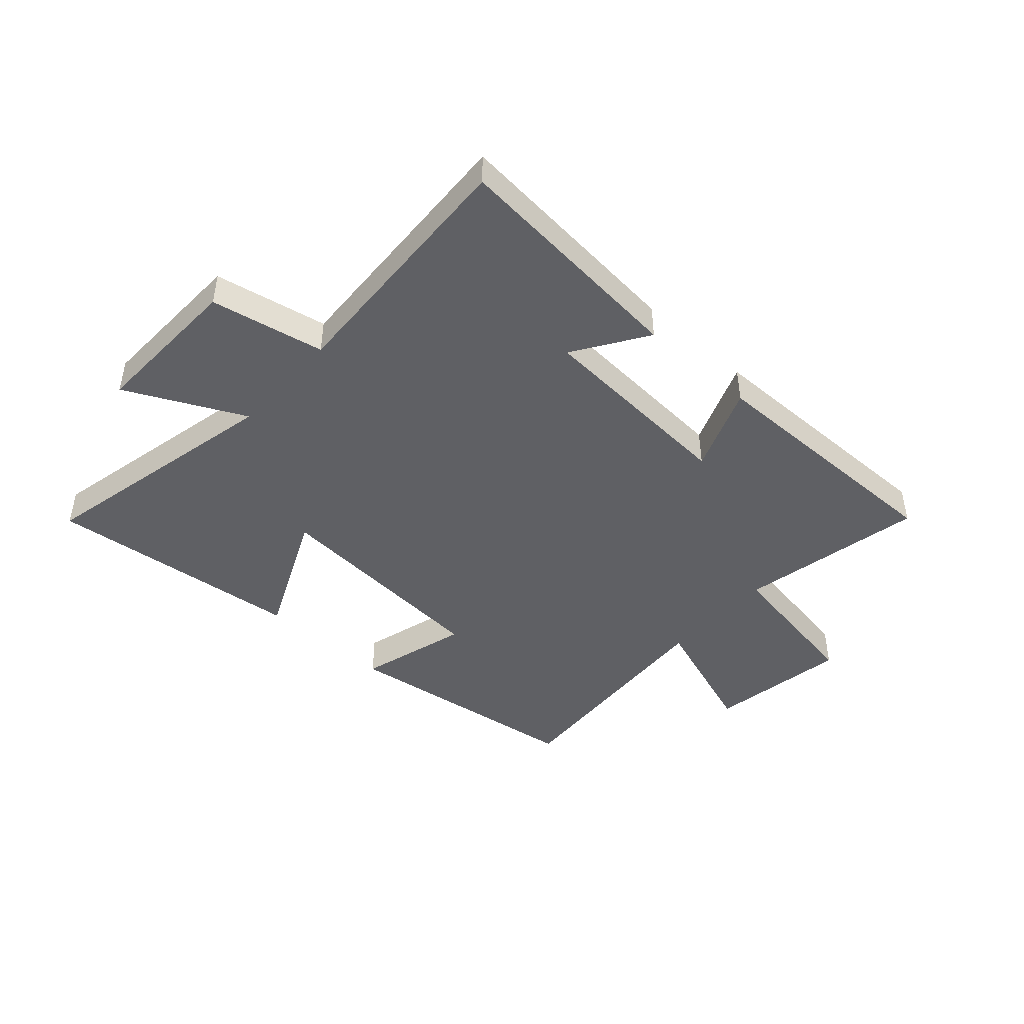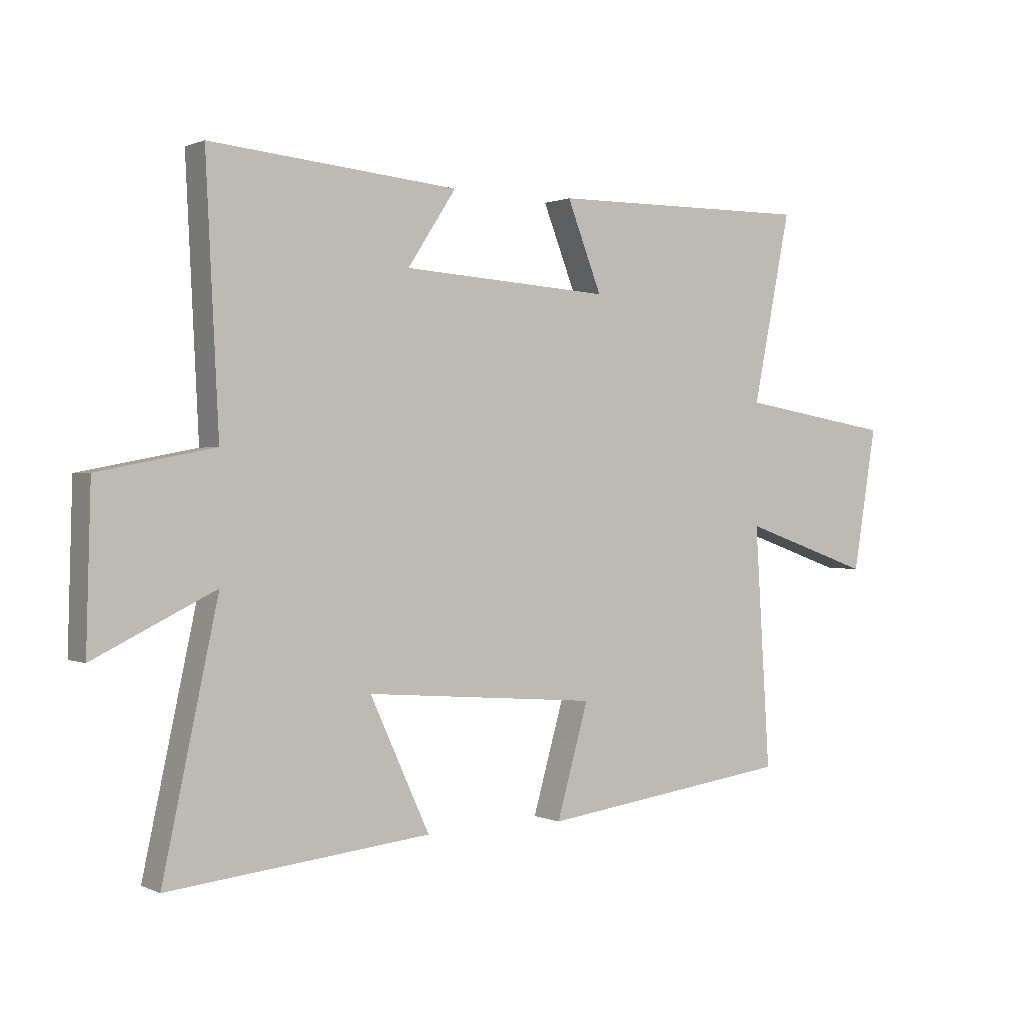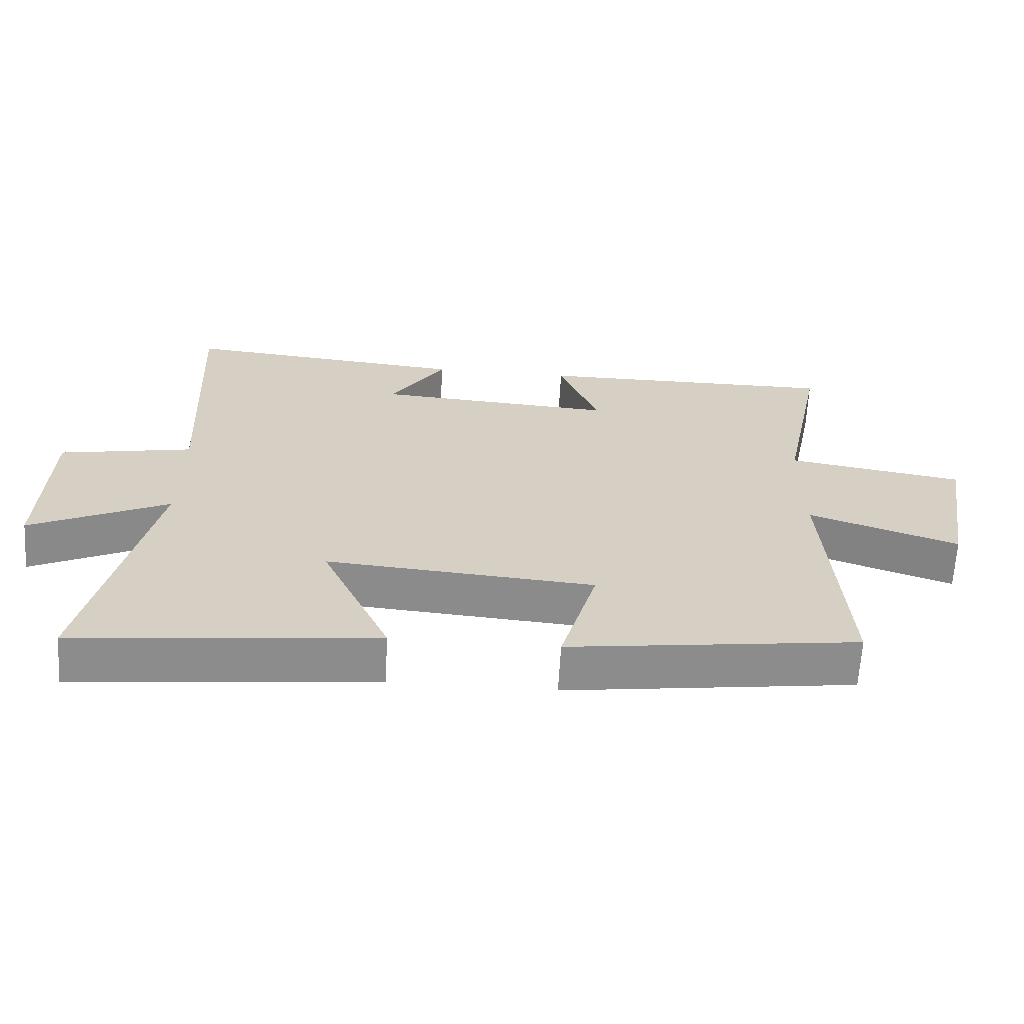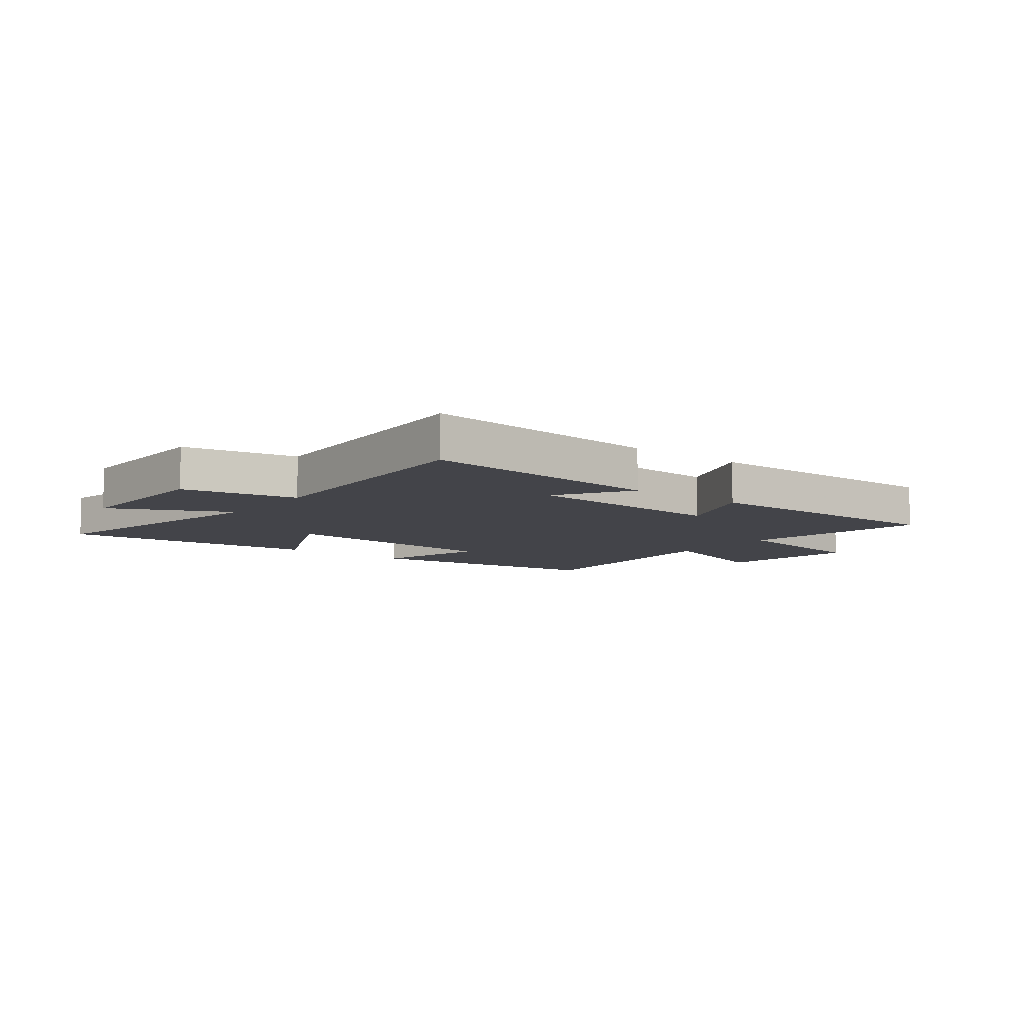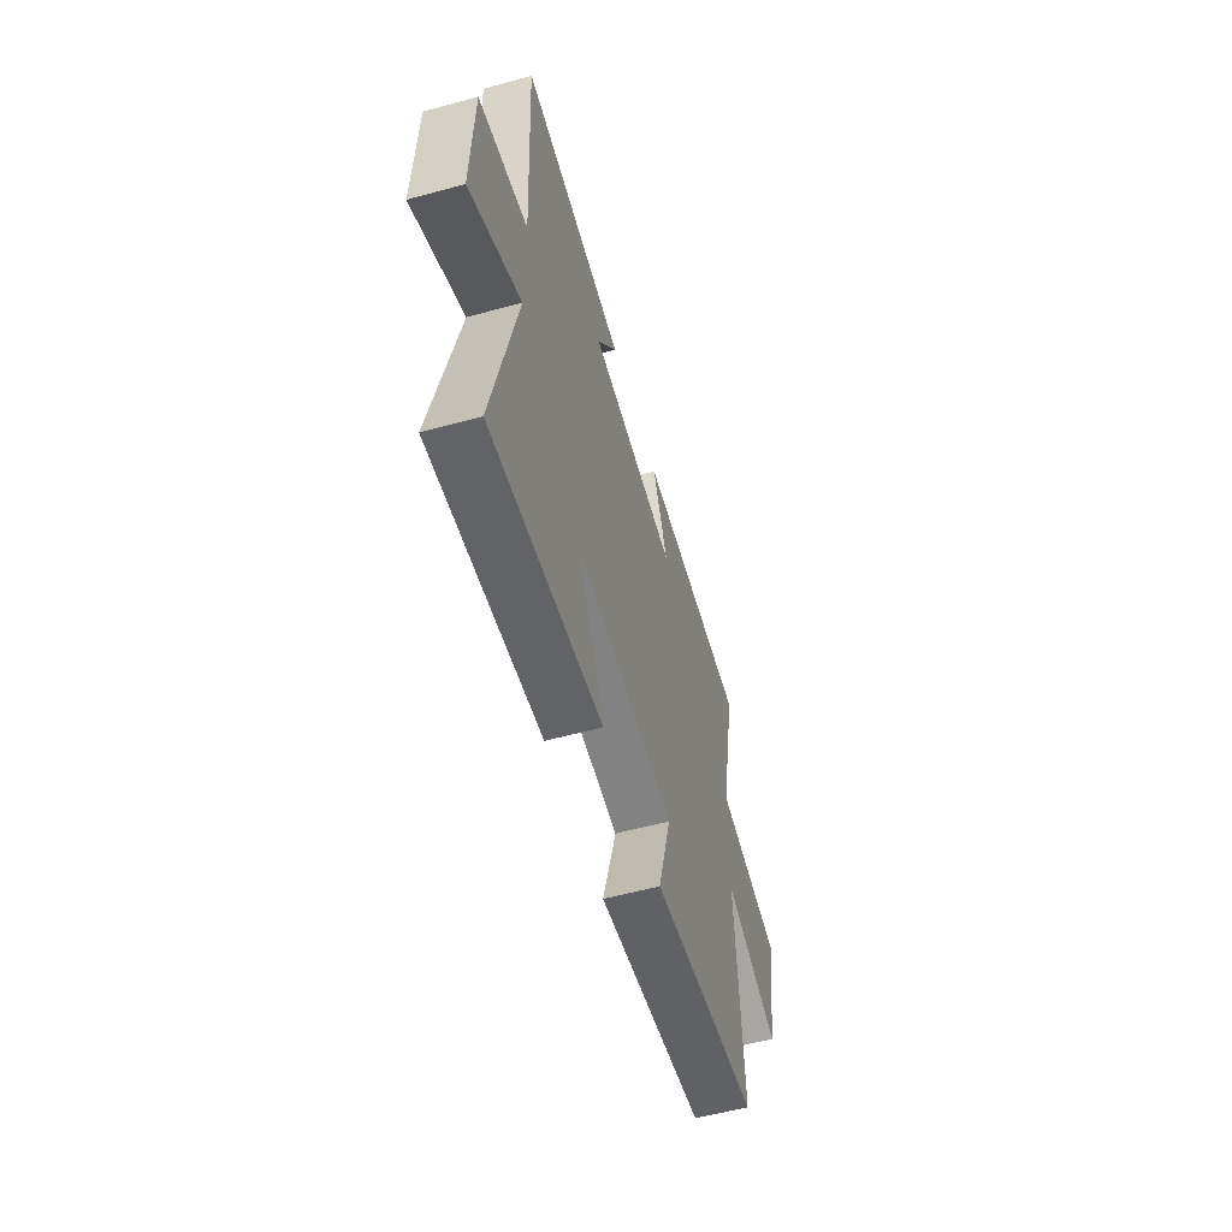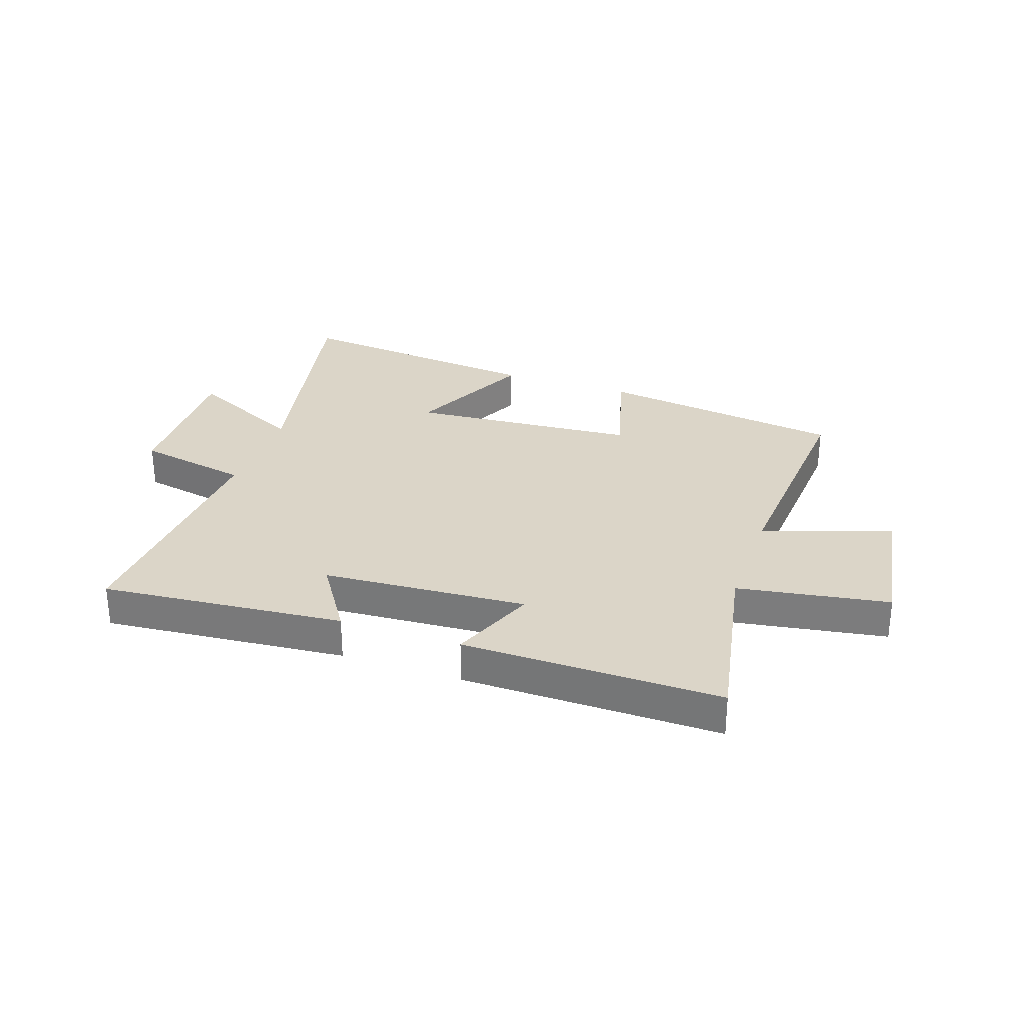
<metadata>
{"format":"obj","ext":"obj","renderer":"f3d","projection":"perspective","resolution":1024,"background":"white","views":[{"elev":-45.1,"azim":-41.9,"up":"+Y"},{"elev":0.8,"azim":-32.6,"up":"+Z"},{"elev":-64.3,"azim":-3.3,"up":"+Z"},{"elev":-8.4,"azim":-37.5,"up":"+Y"},{"elev":-56.4,"azim":-74.1,"up":"+Z"},{"elev":29.5,"azim":19.3,"up":"+Y"}]}
</metadata>
<code>
v -0.522 0.07 0.54
v -0.099 0.07 0.5
v -0.182 0.07 0.373
v 0.174 0.07 0.349
v 0.115 0.07 0.5
v 0.565 0.07 0.503
v 0.5 0.07 0.18
v 0.763 0.07 0.136
v 0.723 0.07 -0.108
v 0.5 0.07 -0.03
v 0.526 0.07 -0.442
v 0.095 0.07 -0.5
v 0.149 0.07 -0.309
v -0.249 0.07 -0.277
v -0.147 0.07 -0.5
v -0.594 0.07 -0.546
v -0.5 0.07 -0.11
v -0.706 0.07 -0.21
v -0.698 0.07 0.058
v -0.5 0.07 0.096
v -0.522 0 0.54
v -0.099 0 0.5
v -0.182 0 0.373
v 0.174 0 0.349
v 0.115 0 0.5
v 0.565 0 0.503
v 0.5 0 0.18
v 0.763 0 0.136
v 0.723 0 -0.108
v 0.5 0 -0.03
v 0.526 0 -0.442
v 0.095 0 -0.5
v 0.149 0 -0.309
v -0.249 0 -0.277
v -0.147 0 -0.5
v -0.594 0 -0.546
v -0.5 0 -0.11
v -0.706 0 -0.21
v -0.698 0 0.058
v -0.5 0 0.096
f 17 18 19 20
f 14 15 16 17
f 13 14 17 20
f 10 11 12 13
f 10 13 20 1
f 7 8 9 10
f 4 5 6 7
f 3 4 7 10
f 1 2 3
f 1 3 10
f 40 39 38 37
f 37 36 35 34
f 40 37 34 33
f 33 32 31 30
f 21 40 33 30
f 30 29 28 27
f 27 26 25 24
f 30 27 24 23
f 23 22 21
f 30 23 21
f 1 21 22 2
f 2 22 23 3
f 3 23 24 4
f 4 24 25 5
f 5 25 26 6
f 6 26 27 7
f 7 27 28 8
f 8 28 29 9
f 9 29 30 10
f 10 30 31 11
f 11 31 32 12
f 12 32 33 13
f 13 33 34 14
f 14 34 35 15
f 15 35 36 16
f 16 36 37 17
f 17 37 38 18
f 18 38 39 19
f 19 39 40 20
f 20 40 21 1

</code>
